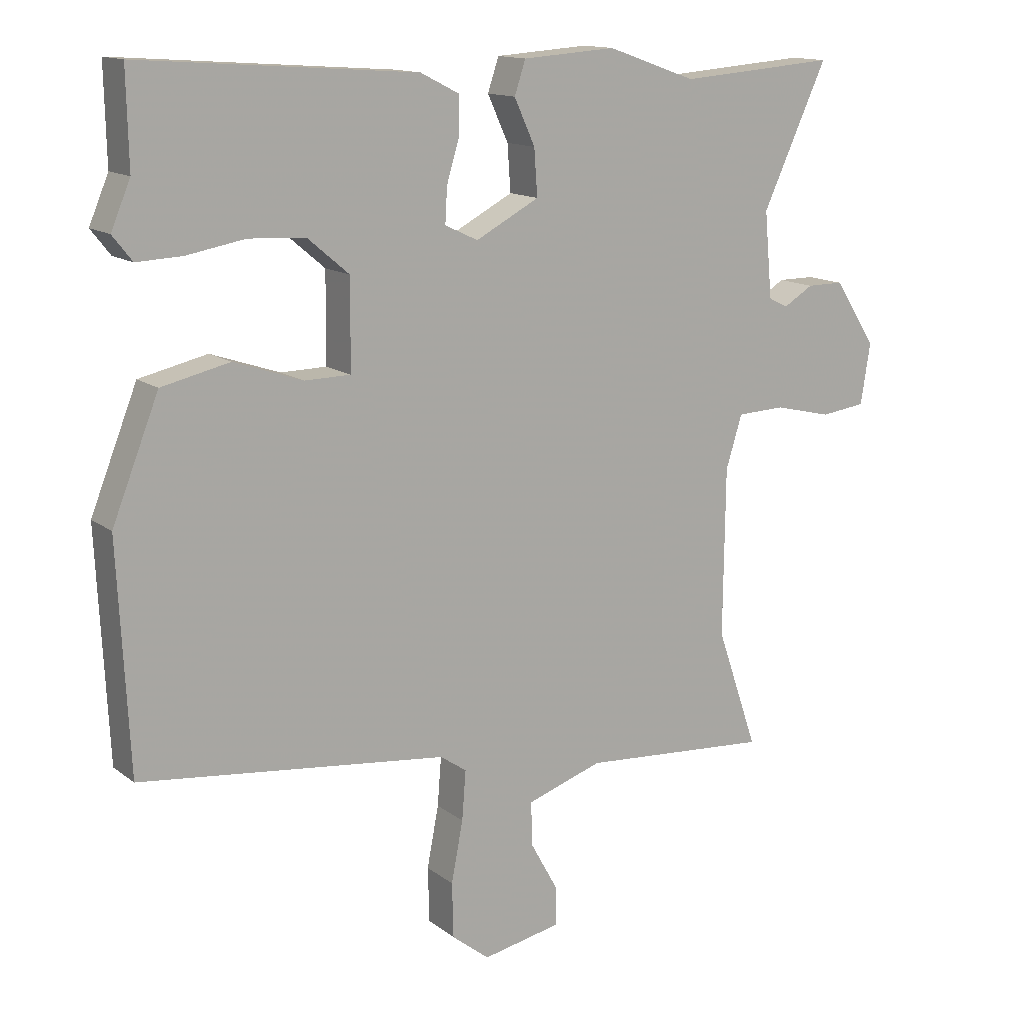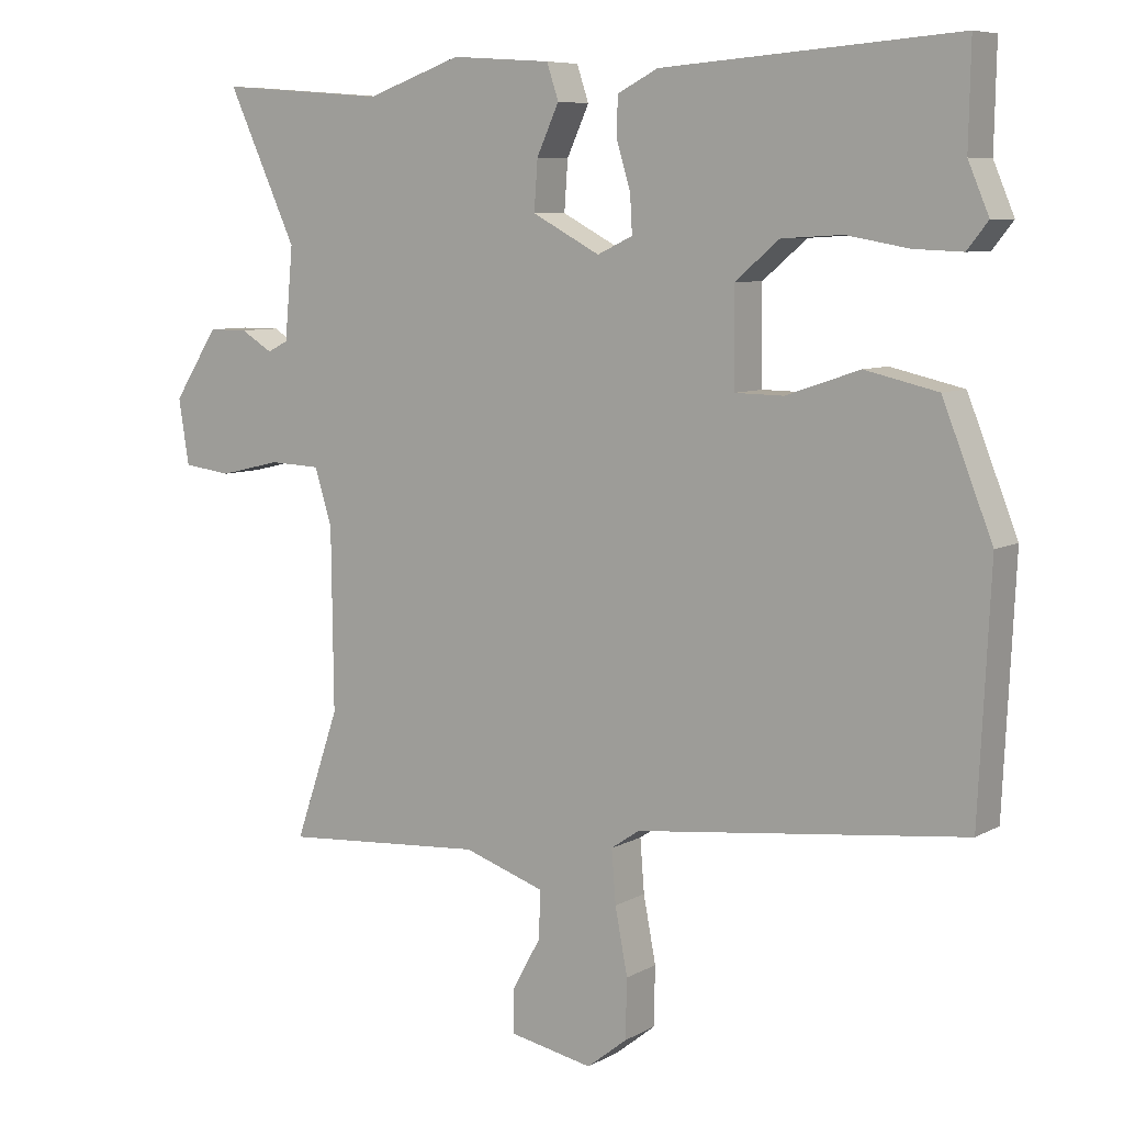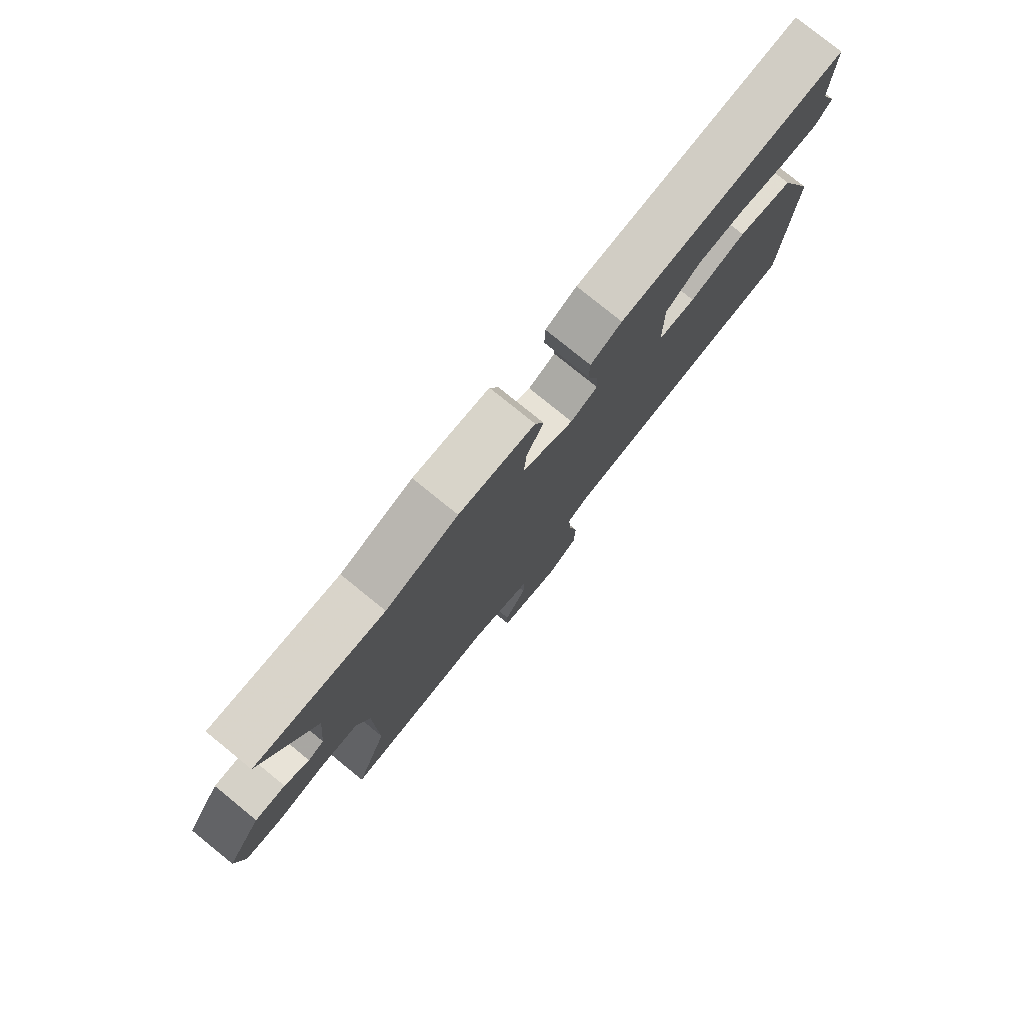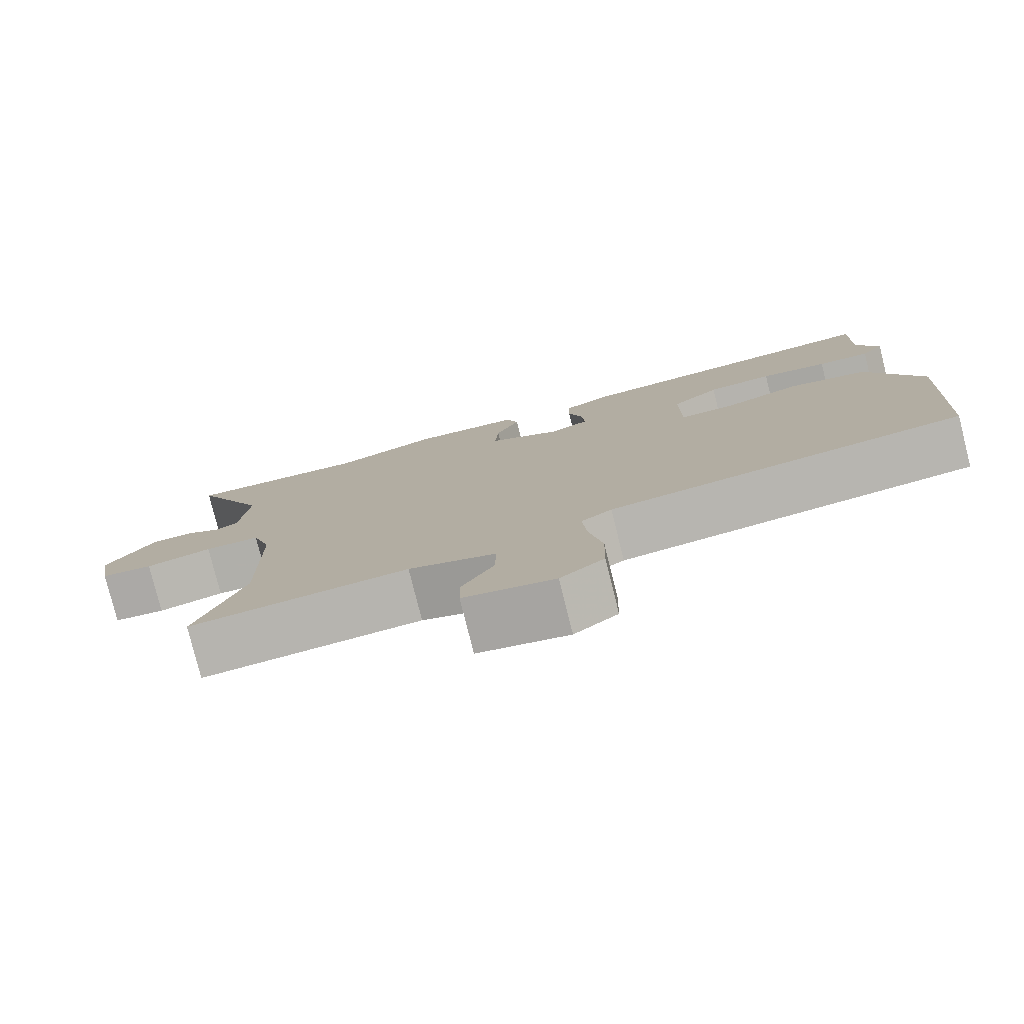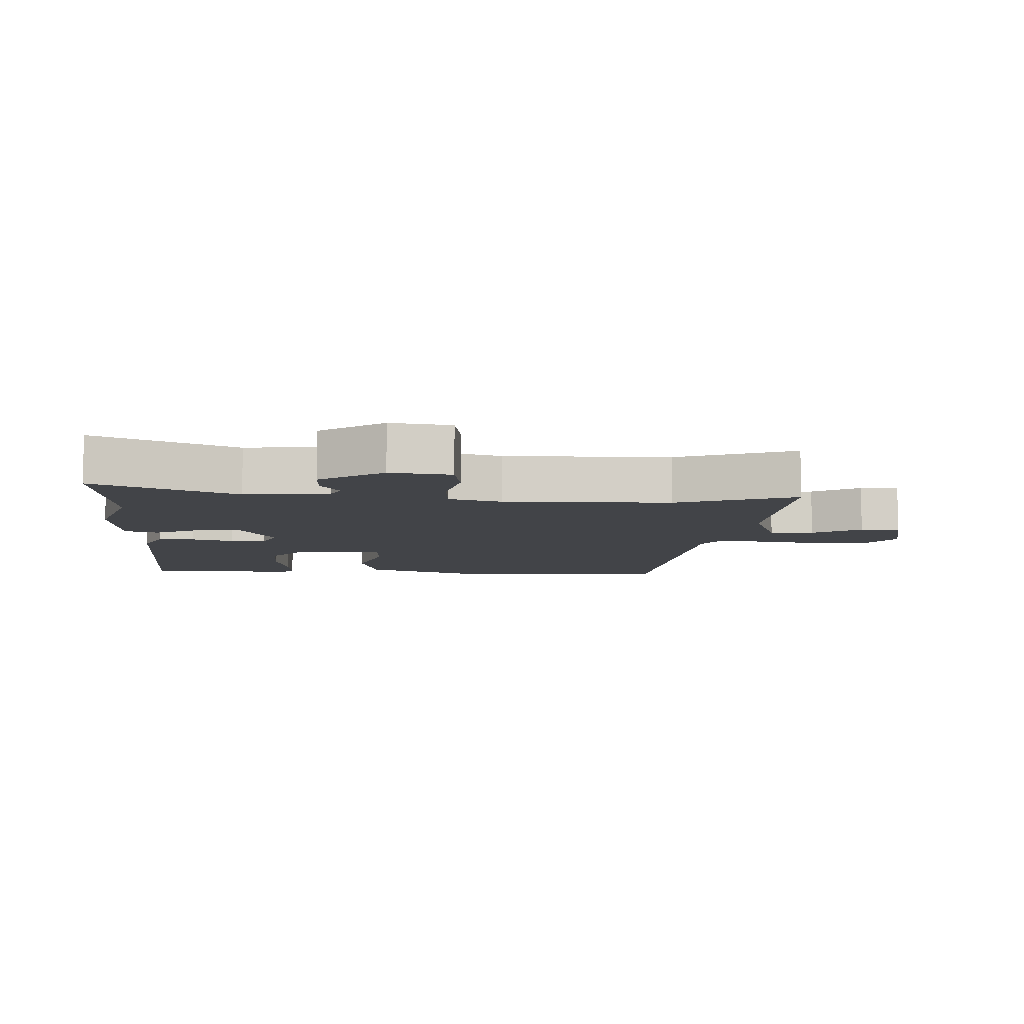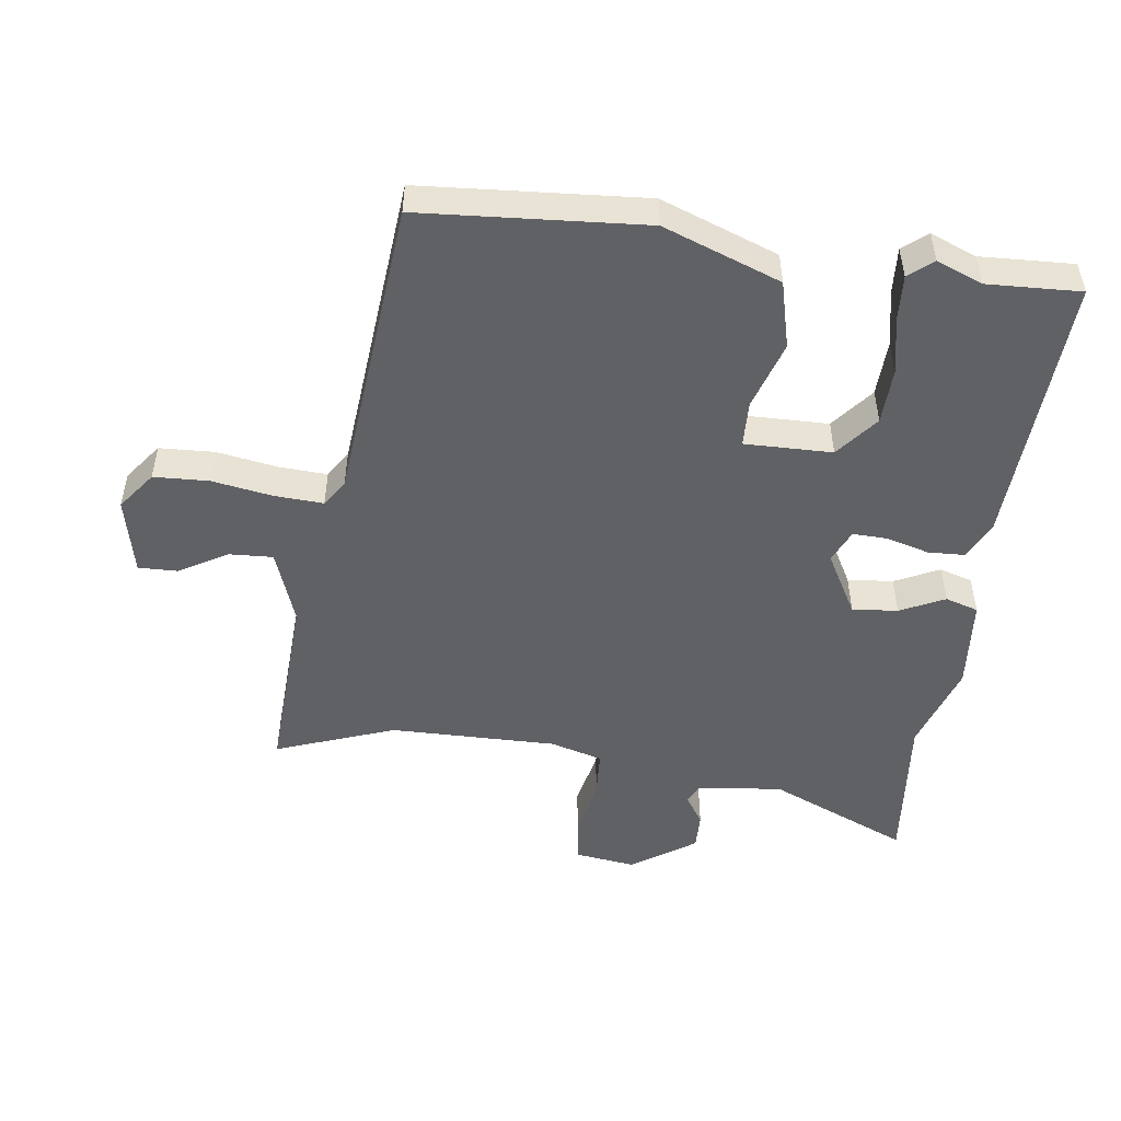
<metadata>
{"format":"obj","ext":"obj","renderer":"f3d","projection":"perspective","resolution":1024,"background":"white","views":[{"elev":13.9,"azim":-32.2,"up":"+Z"},{"elev":7.5,"azim":-146.2,"up":"+Z"},{"elev":78.8,"azim":129.0,"up":"+Z"},{"elev":-79.0,"azim":-165.9,"up":"+Z"},{"elev":-8.0,"azim":88.3,"up":"+Y"},{"elev":-49.8,"azim":-96.3,"up":"+Y"}]}
</metadata>
<code>
v -0.525 0.07 -0.402
v -0.542 0.07 -0.054
v -0.47 0.07 0.127
v -0.365 0.07 0.151
v -0.259 0.07 0.115
v -0.188 0.07 0.116
v -0.187 0.07 0.252
v -0.251 0.07 0.306
v -0.338 0.07 0.311
v -0.428 0.07 0.295
v -0.498 0.07 0.292
v -0.528 0.07 0.33
v -0.498 0.07 0.401
v -0.501 0.07 0.546
v -0.075 0.07 0.515
v -0.016 0.07 0.485
v -0.015 0.07 0.428
v -0.035 0.07 0.362
v -0.038 0.07 0.308
v 0.013 0.07 0.284
v 0.111 0.07 0.336
v 0.106 0.07 0.407
v 0.074 0.07 0.477
v 0.091 0.07 0.528
v 0.235 0.07 0.538
v 0.372 0.07 0.49
v 0.615 0.07 0.509
v 0.515 0.07 0.292
v 0.527 0.07 0.16
v 0.557 0.07 0.145
v 0.603 0.07 0.173
v 0.66 0.07 0.173
v 0.725 0.07 0.073
v 0.71 0.07 -0.021
v 0.64 0.07 -0.03
v 0.551 0.07 -0.009
v 0.477 0.07 -0.012
v 0.452 0.07 -0.093
v 0.449 0.07 -0.352
v 0.513 0.07 -0.538
v 0.22 0.07 -0.517
v 0.103 0.07 -0.556
v 0.105 0.07 -0.624
v 0.147 0.07 -0.7
v 0.147 0.07 -0.761
v 0.026 0.07 -0.785
v -0.032 0.07 -0.739
v -0.034 0.07 -0.654
v -0.016 0.07 -0.56
v -0.01 0.07 -0.484
v -0.051 0.07 -0.456
v -0.525 0 -0.402
v -0.542 0 -0.054
v -0.47 0 0.127
v -0.365 0 0.151
v -0.259 0 0.115
v -0.188 0 0.116
v -0.187 0 0.252
v -0.251 0 0.306
v -0.338 0 0.311
v -0.428 0 0.295
v -0.498 0 0.292
v -0.528 0 0.33
v -0.498 0 0.401
v -0.501 0 0.546
v -0.075 0 0.515
v -0.016 0 0.485
v -0.015 0 0.428
v -0.035 0 0.362
v -0.038 0 0.308
v 0.013 0 0.284
v 0.111 0 0.336
v 0.106 0 0.407
v 0.074 0 0.477
v 0.091 0 0.528
v 0.235 0 0.538
v 0.372 0 0.49
v 0.615 0 0.509
v 0.515 0 0.292
v 0.527 0 0.16
v 0.557 0 0.145
v 0.603 0 0.173
v 0.66 0 0.173
v 0.725 0 0.073
v 0.71 0 -0.021
v 0.64 0 -0.03
v 0.551 0 -0.009
v 0.477 0 -0.012
v 0.452 0 -0.093
v 0.449 0 -0.352
v 0.513 0 -0.538
v 0.22 0 -0.517
v 0.103 0 -0.556
v 0.105 0 -0.624
v 0.147 0 -0.7
v 0.147 0 -0.761
v 0.026 0 -0.785
v -0.032 0 -0.739
v -0.034 0 -0.654
v -0.016 0 -0.56
v -0.01 0 -0.484
v -0.051 0 -0.456
f 46 47 48 49
f 46 49 50
f 43 44 45 46
f 42 43 46 50
f 41 42 50 51
f 39 40 41 51
f 33 34 35 36
f 33 36 37
f 30 31 32 33
f 30 33 37
f 29 30 37
f 28 29 37 38
f 26 27 28
f 25 26 28 38
f 22 23 24 25
f 21 22 25 38
f 15 16 17 18
f 13 14 15 18
f 13 18 19
f 12 13 19 20
f 9 10 11 12
f 8 9 12
f 2 3 4 5
f 2 5 6
f 1 2 6
f 51 1 6
f 39 51 6 7
f 20 21 38 39
f 20 39 7
f 8 12 20
f 7 8 20
f 100 99 98 97
f 101 100 97
f 97 96 95 94
f 101 97 94 93
f 102 101 93 92
f 102 92 91 90
f 87 86 85 84
f 88 87 84
f 84 83 82 81
f 88 84 81
f 88 81 80
f 89 88 80 79
f 79 78 77
f 89 79 77 76
f 76 75 74 73
f 89 76 73 72
f 69 68 67 66
f 69 66 65 64
f 70 69 64
f 71 70 64 63
f 63 62 61 60
f 63 60 59
f 56 55 54 53
f 57 56 53
f 57 53 52
f 57 52 102
f 58 57 102 90
f 90 89 72 71
f 58 90 71
f 71 63 59
f 71 59 58
f 1 52 53 2
f 2 53 54 3
f 3 54 55 4
f 4 55 56 5
f 5 56 57 6
f 6 57 58 7
f 7 58 59 8
f 8 59 60 9
f 9 60 61 10
f 10 61 62 11
f 11 62 63 12
f 12 63 64 13
f 13 64 65 14
f 14 65 66 15
f 15 66 67 16
f 16 67 68 17
f 17 68 69 18
f 18 69 70 19
f 19 70 71 20
f 20 71 72 21
f 21 72 73 22
f 22 73 74 23
f 23 74 75 24
f 24 75 76 25
f 25 76 77 26
f 26 77 78 27
f 27 78 79 28
f 28 79 80 29
f 29 80 81 30
f 30 81 82 31
f 31 82 83 32
f 32 83 84 33
f 33 84 85 34
f 34 85 86 35
f 35 86 87 36
f 36 87 88 37
f 37 88 89 38
f 38 89 90 39
f 39 90 91 40
f 40 91 92 41
f 41 92 93 42
f 42 93 94 43
f 43 94 95 44
f 44 95 96 45
f 45 96 97 46
f 46 97 98 47
f 47 98 99 48
f 48 99 100 49
f 49 100 101 50
f 50 101 102 51
f 51 102 52 1

</code>
